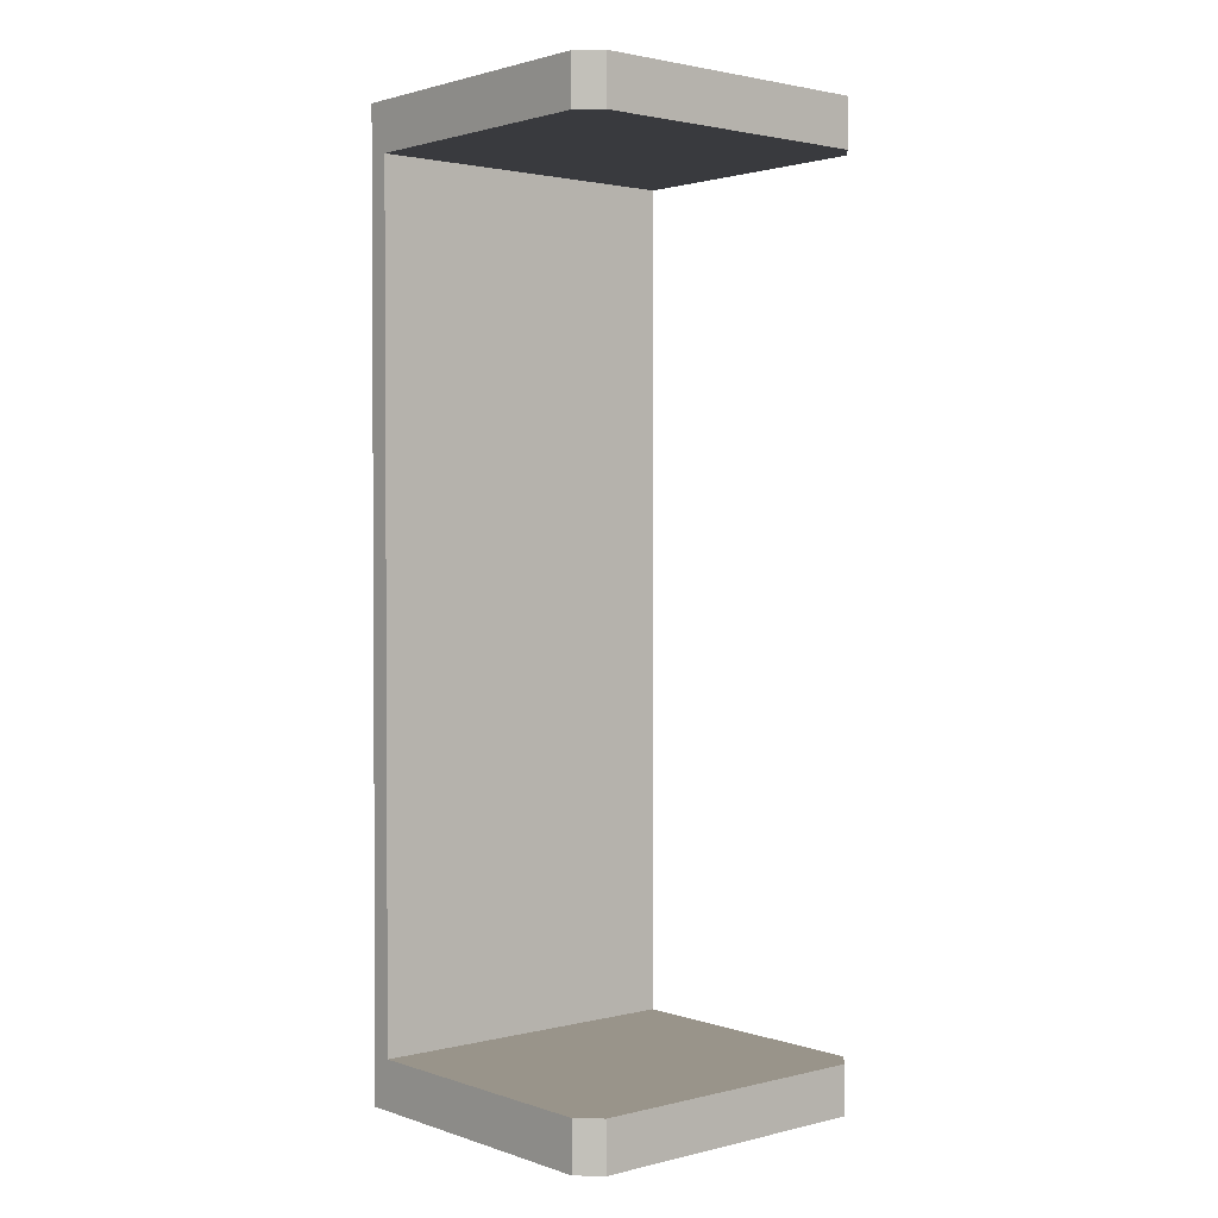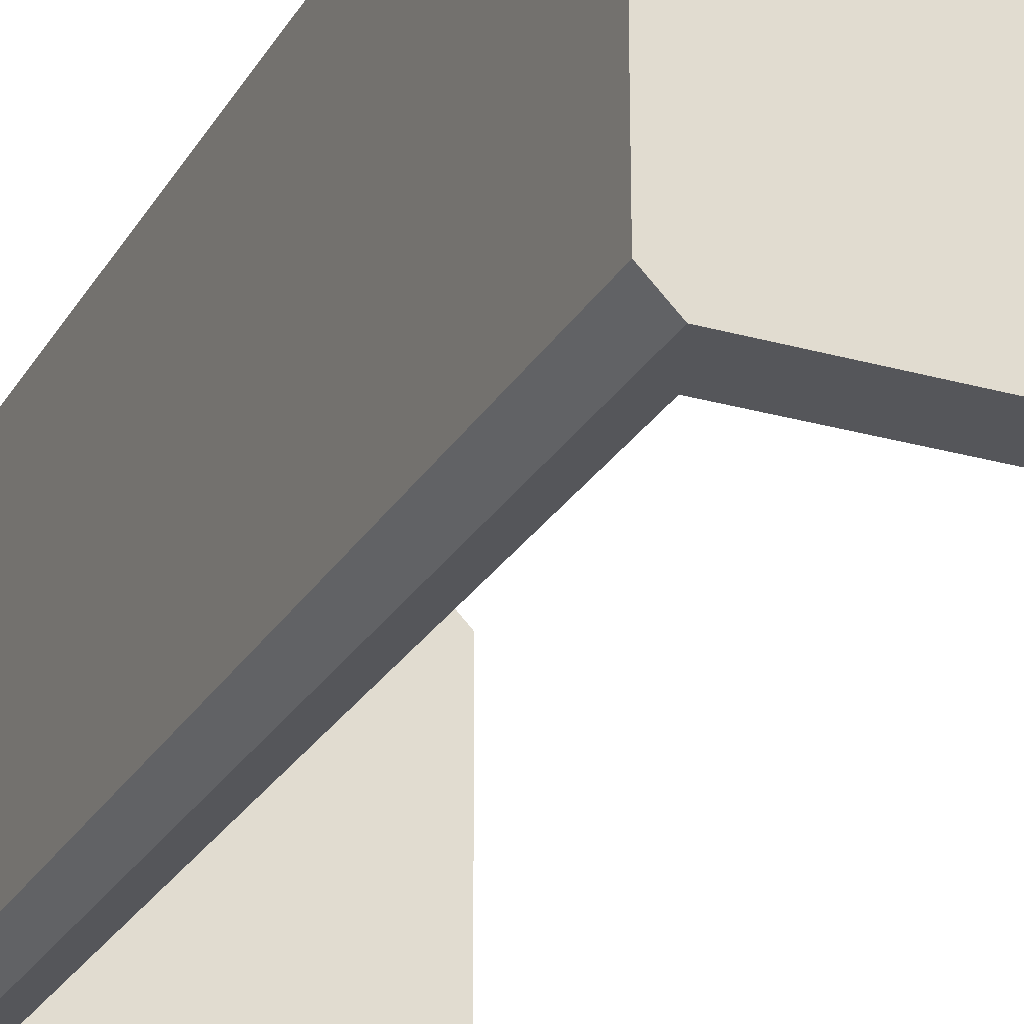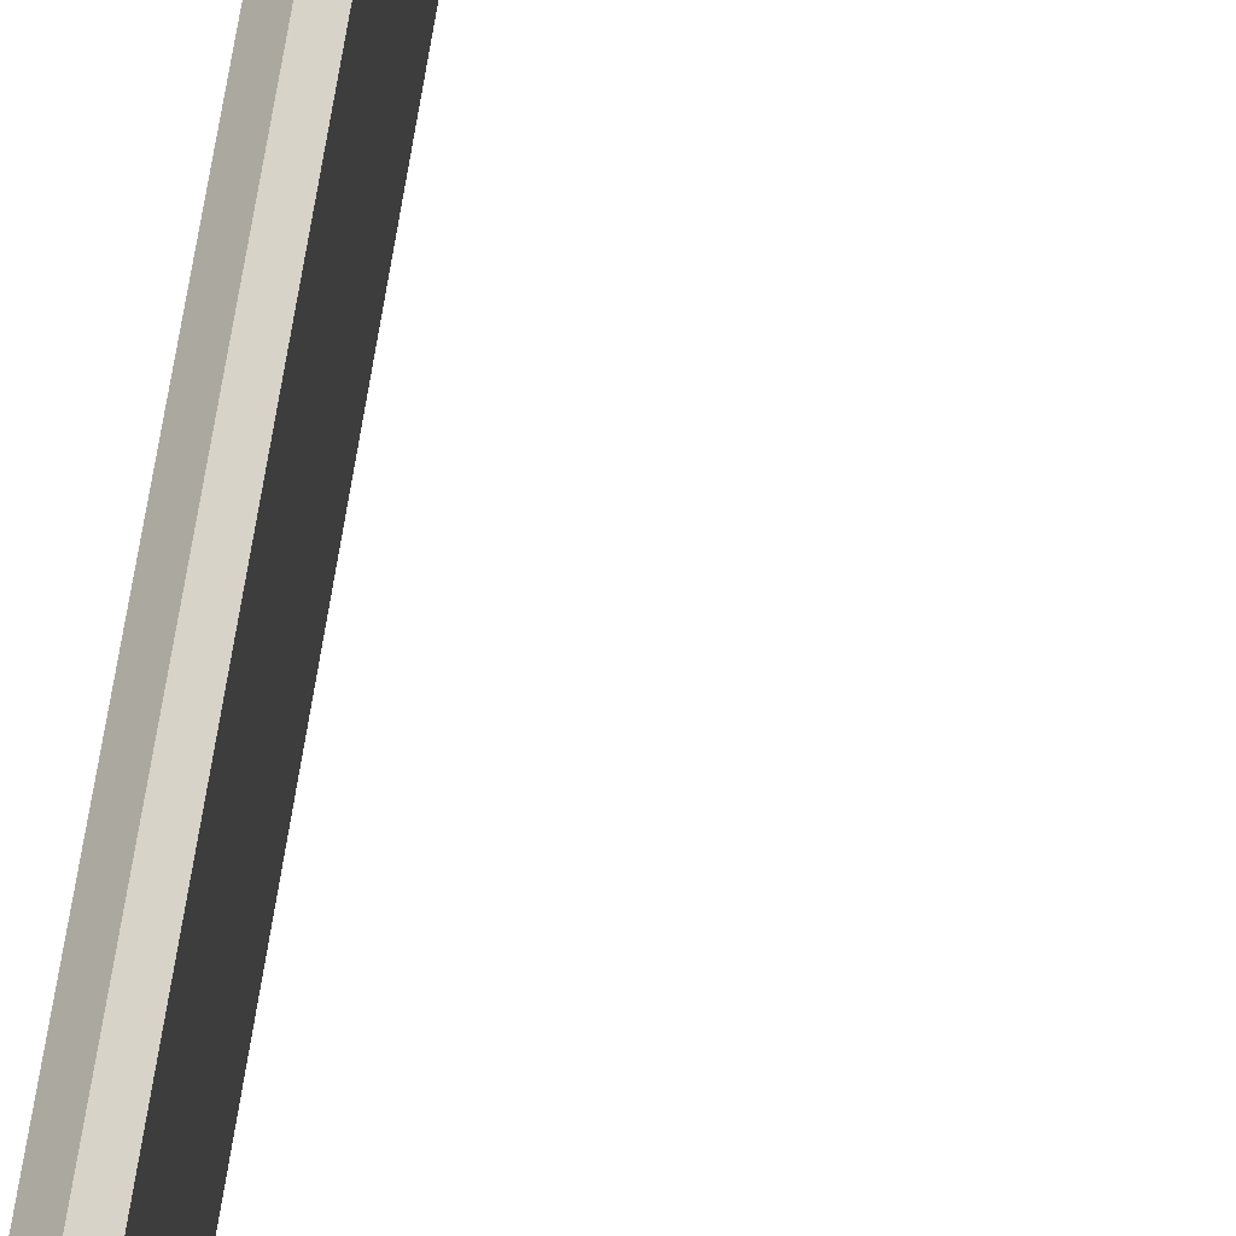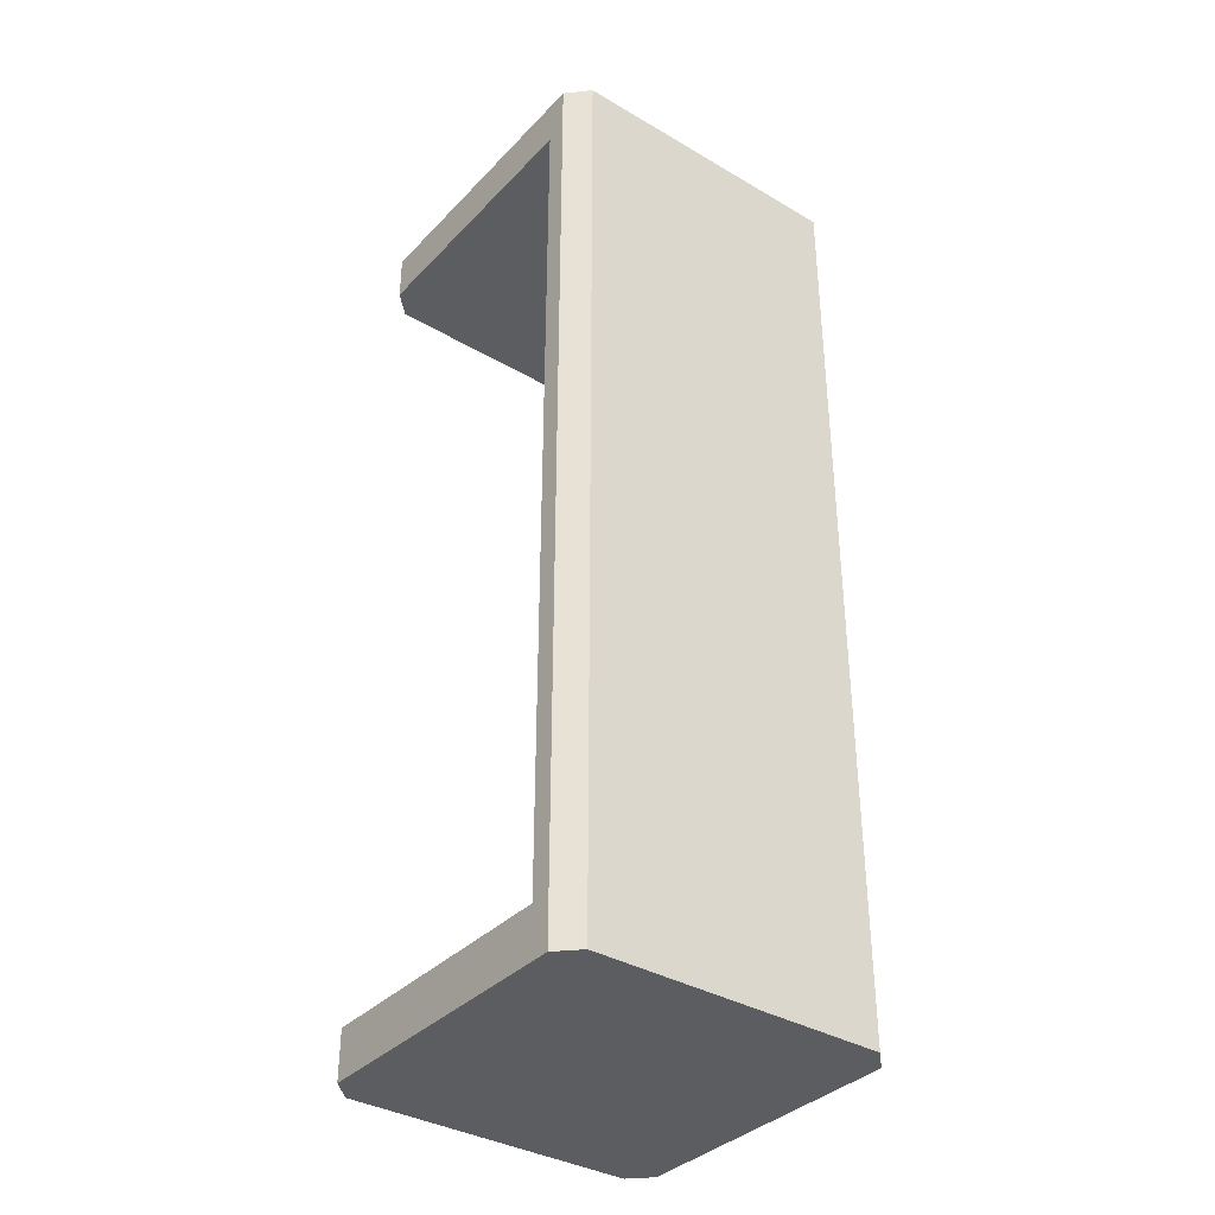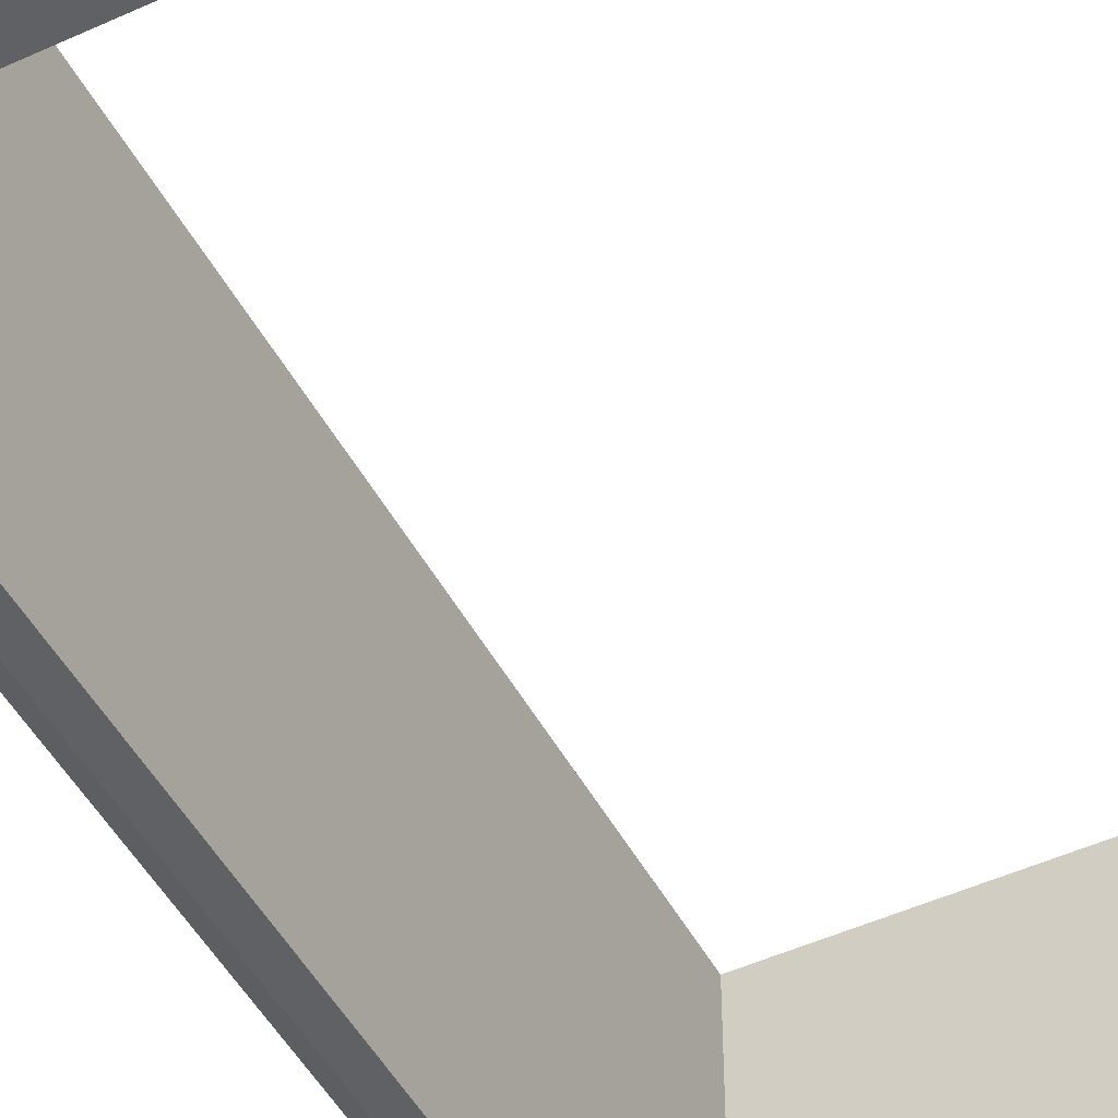
<metadata>
{"format":"obj","ext":"obj","renderer":"f3d","projection":"perspective","resolution":1024,"background":"white","views":[{"elev":1.9,"azim":49.4,"up":"+Y"},{"elev":-26.0,"azim":-24.2,"up":"+Z"},{"elev":77.2,"azim":9.3,"up":"+Z"},{"elev":-36.3,"azim":-127.4,"up":"+Y"},{"elev":-48.1,"azim":27.2,"up":"+Z"}]}
</metadata>
<code>
g RoadKillOut
o RoadKillOut
v -1.5 -5.663 2
v -1 -5.663 2
v -0.5 -5.663 2
v 0 -5.663 2
v 0.5 -5.663 2
v 1 -5.663 2
v 1.5 -5.663 2
v -1.5 -5.075 2
v -1 -5.075 2
v -0.5 -5.075 2
v 0 -5.075 2
v 0.5 -5.075 2
v 1 -5.075 2
v 1.5 -5.075 2
v -1.5 -2.832 2
v -1.5 -1.416 2
v -1.5 0 2
v -1.5 1.416 2
v -1.5 2.832 2
v -1.5 5.075 2
v -1 5.075 2
v -0.5 5.075 2
v 0 5.075 2
v 0.5 5.075 2
v 1 5.075 2
v 1.5 5.075 2
v -1.5 5.663 2
v -1 5.663 2
v -0.5 5.663 2
v 0 5.663 2
v 0.5 5.663 2
v 1 5.663 2
v 1.5 5.663 2
v -2 5.663 1.5
v -1.5 5.663 1.5
v -1 5.663 1.5
v -0.5 5.663 1.5
v 0 5.663 1.5
v 0.5 5.663 1.5
v 1 5.663 1.5
v 1.5 5.663 1.5
v 2 5.663 1.5
v -2 5.663 1
v -1.5 5.663 1
v -1 5.663 1
v -0.5 5.663 1
v 0 5.663 1
v 0.5 5.663 1
v 1 5.663 1
v 1.5 5.663 1
v 2 5.663 1
v -2 5.663 0.5
v -1.5 5.663 0.5
v -1 5.663 0.5
v -0.5 5.663 0.5
v 0 5.663 0.5
v 0.5 5.663 0.5
v 1 5.663 0.5
v 1.5 5.663 0.5
v 2 5.663 0.5
v -2 5.663 0
v -1.5 5.663 0
v -1 5.663 0
v -0.5 5.663 0
v 0 5.663 0
v 0.5 5.663 0
v 1 5.663 0
v 1.5 5.663 0
v 2 5.663 0
v -2 5.663 -0.5
v -1.5 5.663 -0.5
v -1 5.663 -0.5
v -0.5 5.663 -0.5
v 0 5.663 -0.5
v 0.5 5.663 -0.5
v 1 5.663 -0.5
v 1.5 5.663 -0.5
v 2 5.663 -0.5
v -2 5.663 -1
v -1.5 5.663 -1
v -1 5.663 -1
v -0.5 5.663 -1
v 0 5.663 -1
v 0.5 5.663 -1
v 1 5.663 -1
v 1.5 5.663 -1
v 2 5.663 -1
v -2 5.663 -1.5
v -1.5 5.663 -1.5
v -1 5.663 -1.5
v -0.5 5.663 -1.5
v 0 5.663 -1.5
v 0.5 5.663 -1.5
v 1 5.663 -1.5
v 1.5 5.663 -1.5
v 2 5.663 -1.5
v -1.5 5.663 -2
v -1 5.663 -2
v -0.5 5.663 -2
v 0 5.663 -2
v 0.5 5.663 -2
v 1 5.663 -2
v 1.5 5.663 -2
v -1.5 5.075 -2
v -1 5.075 -2
v -0.5 5.075 -2
v 0 5.075 -2
v 0.5 5.075 -2
v 1 5.075 -2
v 1.5 5.075 -2
v -1.5 2.832 -2
v -1.5 1.416 -2
v -1.5 0 -2
v -1.5 -1.416 -2
v -1.5 -2.832 -2
v -1.5 -5.075 -2
v -1 -5.075 -2
v -0.5 -5.075 -2
v 0 -5.075 -2
v 0.5 -5.075 -2
v 1 -5.075 -2
v 1.5 -5.075 -2
v -1.5 -5.663 -2
v -1 -5.663 -2
v -0.5 -5.663 -2
v 0 -5.663 -2
v 0.5 -5.663 -2
v 1 -5.663 -2
v 1.5 -5.663 -2
v -2 -5.663 -1.5
v -1.5 -5.663 -1.5
v -1 -5.663 -1.5
v -0.5 -5.663 -1.5
v 0 -5.663 -1.5
v 0.5 -5.663 -1.5
v 1 -5.663 -1.5
v 1.5 -5.663 -1.5
v 2 -5.663 -1.5
v -2 -5.663 -1
v -1.5 -5.663 -1
v -1 -5.663 -1
v -0.5 -5.663 -1
v 0 -5.663 -1
v 0.5 -5.663 -1
v 1 -5.663 -1
v 1.5 -5.663 -1
v 2 -5.663 -1
v -2 -5.663 -0.5
v -1.5 -5.663 -0.5
v -1 -5.663 -0.5
v -0.5 -5.663 -0.5
v 0 -5.663 -0.5
v 0.5 -5.663 -0.5
v 1 -5.663 -0.5
v 1.5 -5.663 -0.5
v 2 -5.663 -0.5
v -2 -5.663 0
v -1.5 -5.663 0
v -1 -5.663 0
v -0.5 -5.663 0
v 0 -5.663 0
v 0.5 -5.663 0
v 1 -5.663 0
v 1.5 -5.663 0
v 2 -5.663 0
v -2 -5.663 0.5
v -1.5 -5.663 0.5
v -1 -5.663 0.5
v -0.5 -5.663 0.5
v 0 -5.663 0.5
v 0.5 -5.663 0.5
v 1 -5.663 0.5
v 1.5 -5.663 0.5
v 2 -5.663 0.5
v -2 -5.663 1
v -1.5 -5.663 1
v -1 -5.663 1
v -0.5 -5.663 1
v 0 -5.663 1
v 0.5 -5.663 1
v 1 -5.663 1
v 1.5 -5.663 1
v 2 -5.663 1
v -2 -5.663 1.5
v -1.5 -5.663 1.5
v -1 -5.663 1.5
v -0.5 -5.663 1.5
v 0 -5.663 1.5
v 0.5 -5.663 1.5
v 1 -5.663 1.5
v 1.5 -5.663 1.5
v 2 -5.663 1.5
v 2 -5.075 0
v 2 5.075 0
v -2 -5.075 -1.5
v -2 -5.075 -1
v -2 -5.075 -0.5
v -2 -5.075 0
v -2 -5.075 0.5
v -2 -5.075 1
v -2 -5.075 1.5
v -2 -2.832 -1.5
v -2 -2.832 -1
v -2 -2.832 -0.5
v -2 -2.832 0
v -2 -2.832 0.5
v -2 -2.832 1
v -2 -2.832 1.5
v -2 -1.416 -1.5
v -2 -1.416 -1
v -2 -1.416 -0.5
v -2 -1.416 0
v -2 -1.416 0.5
v -2 -1.416 1
v -2 -1.416 1.5
v -2 0 -1.5
v -2 0 -1
v -2 0 -0.5
v -2 0 0
v -2 0 0.5
v -2 0 1
v -2 0 1.5
v -2 1.416 -1.5
v -2 1.416 -1
v -2 1.416 -0.5
v -2 1.416 0
v -2 1.416 0.5
v -2 1.416 1
v -2 1.416 1.5
v -2 2.832 -1.5
v -2 2.832 -1
v -2 2.832 -0.5
v -2 2.832 0
v -2 2.832 0.5
v -2 2.832 1
v -2 2.832 1.5
v -2 5.075 -1.5
v -2 5.075 -1
v -2 5.075 -0.5
v -2 5.075 0
v -2 5.075 0.5
v -2 5.075 1
v -2 5.075 1.5
v -2 -5.663 1.75
v -1.75 -5.663 2
v -1.75 -5.075 2
v -2 -5.075 1.75
v 2 -5.663 1.75
v 1.75 -5.663 2
v 1.75 -5.075 2
v 2 -5.075 1.75
v -1.75 -2.832 2
v -2 -2.832 1.75
v -1.75 -1.416 2
v -2 -1.416 1.75
v -1.75 0 2
v -2 0 1.75
v -1.75 1.416 2
v -2 1.416 1.75
v -1.75 2.832 2
v -2 2.832 1.75
v -1.75 5.075 2
v -2 5.075 1.75
v 1.75 5.075 2
v 2 5.075 1.75
v -2 5.663 1.75
v -1.75 5.663 2
v 2 5.663 1.75
v 1.75 5.663 2
v -2 5.663 -1.75
v -1.75 5.663 -2
v -1.75 5.075 -2
v -2 5.075 -1.75
v 1.75 5.663 -2
v 2 5.663 -1.75
v 1.75 5.075 -2
v 2 5.075 -1.75
v -1.75 2.832 -2
v -2 2.832 -1.75
v -1.75 1.416 -2
v -2 1.416 -1.75
v -1.75 0 -2
v -2 0 -1.75
v -1.75 -1.416 -2
v -2 -1.416 -1.75
v -1.75 -2.832 -2
v -2 -2.832 -1.75
v -1.75 -5.075 -2
v -2 -5.075 -1.75
v 1.75 -5.075 -2
v 2 -5.075 -1.75
v -2 -5.663 -1.75
v -1.75 -5.663 -2
v 2 -5.663 -1.75
v 1.75 -5.663 -2
v -1.5 -5.075 0
v -1.5 -2.832 0
v -1.5 -1.416 0
v -1.5 0 0
v -1.5 1.416 0
v -1.5 2.832 0
v -1.5 5.075 0
v -1 5.075 0
v -0.5 5.075 0
v 0 5.075 0
v 0.5 5.075 0
v 1 5.075 0
v 1.5 5.075 0
v 1.75 5.075 0
v -1 -5.075 0
v -0.5 -5.075 0
v 0 -5.075 0
v 0.5 -5.075 0
v 1 -5.075 0
v 1.5 -5.075 0
v 1.75 -5.075 0
v 1.75 5.663 1.5
v 1.75 5.663 1
v 1.75 5.663 0.5
v 1.75 5.663 0
v 1.75 5.663 -0.5
v 1.75 5.663 -1
v 1.75 5.663 -1.5
v -1.75 5.663 1.5
v -1.75 5.663 1
v -1.75 5.663 0.5
v -1.75 5.663 0
v -1.75 5.663 -0.5
v -1.75 5.663 -1
v -1.75 5.663 -1.5
v -1.75 -5.663 1.5
v -1.75 -5.663 1
v -1.75 -5.663 0.5
v -1.75 -5.663 0
v -1.75 -5.663 -0.5
v -1.75 -5.663 -1
v -1.75 -5.663 -1.5
v 1.75 -5.663 1.5
v 1.75 -5.663 1
v 1.75 -5.663 0.5
v 1.75 -5.663 0
v 1.75 -5.663 -0.5
v 1.75 -5.663 -1
v 1.75 -5.663 -1.5
f 1 2 9 8
f 2 3 10 9
f 3 4 11 10
f 4 5 12 11
f 5 6 13 12
f 6 7 14 13
f 20 21 28 27
f 21 22 29 28
f 22 23 30 29
f 23 24 31 30
f 24 25 32 31
f 25 26 33 32
f 27 28 36 35
f 28 29 37 36
f 29 30 38 37
f 30 31 39 38
f 31 32 40 39
f 32 33 41 40
f 33 269 317 41
f 34 324 325 43
f 35 36 45 44
f 36 37 46 45
f 37 38 47 46
f 38 39 48 47
f 39 40 49 48
f 40 41 50 49
f 41 317 318 50
f 43 325 326 52
f 44 45 54 53
f 45 46 55 54
f 46 47 56 55
f 47 48 57 56
f 48 49 58 57
f 49 50 59 58
f 50 318 319 59
f 52 326 327 61
f 53 54 63 62
f 54 55 64 63
f 55 56 65 64
f 56 57 66 65
f 57 58 67 66
f 58 59 68 67
f 59 319 320 68
f 61 327 328 70
f 62 63 72 71
f 63 64 73 72
f 64 65 74 73
f 65 66 75 74
f 66 67 76 75
f 67 68 77 76
f 68 320 321 77
f 70 328 329 79
f 71 72 81 80
f 72 73 82 81
f 73 74 83 82
f 74 75 84 83
f 75 76 85 84
f 76 77 86 85
f 77 321 322 86
f 79 329 330 88
f 80 81 90 89
f 81 82 91 90
f 82 83 92 91
f 83 84 93 92
f 84 85 94 93
f 85 86 95 94
f 86 322 323 95
f 88 330 271 270
f 89 90 98 97
f 90 91 99 98
f 91 92 100 99
f 92 93 101 100
f 93 94 102 101
f 94 95 103 102
f 95 323 274 103
f 97 98 105 104
f 98 99 106 105
f 99 100 107 106
f 100 101 108 107
f 101 102 109 108
f 102 103 110 109
f 116 117 124 123
f 117 118 125 124
f 118 119 126 125
f 119 120 127 126
f 120 121 128 127
f 121 122 129 128
f 123 124 132 131
f 124 125 133 132
f 125 126 134 133
f 126 127 135 134
f 127 128 136 135
f 128 129 137 136
f 344 295 294 138
f 336 337 131 140
f 131 132 141 140
f 132 133 142 141
f 133 134 143 142
f 134 135 144 143
f 135 136 145 144
f 136 137 146 145
f 343 344 138 147
f 335 336 140 149
f 140 141 150 149
f 141 142 151 150
f 142 143 152 151
f 143 144 153 152
f 144 145 154 153
f 145 146 155 154
f 342 343 147 156
f 334 335 149 158
f 149 150 159 158
f 150 151 160 159
f 151 152 161 160
f 152 153 162 161
f 153 154 163 162
f 154 155 164 163
f 341 342 156 165
f 333 334 158 167
f 158 159 168 167
f 159 160 169 168
f 160 161 170 169
f 161 162 171 170
f 162 163 172 171
f 163 164 173 172
f 340 341 165 174
f 332 333 167 176
f 167 168 177 176
f 168 169 178 177
f 169 170 179 178
f 170 171 180 179
f 171 172 181 180
f 172 173 182 181
f 339 340 174 183
f 331 332 176 185
f 176 177 186 185
f 177 178 187 186
f 178 179 188 187
f 179 180 189 188
f 180 181 190 189
f 181 182 191 190
f 338 339 183 192
f 245 331 185 1
f 185 186 2 1
f 186 187 3 2
f 187 188 4 3
f 188 189 5 4
f 189 190 6 5
f 190 191 7 6
f 249 338 192 248
f 291 193 165 156 147 138 294
f 78 69 194 277 275 96 87
f 130 139 196 195
f 139 148 197 196
f 148 157 198 197
f 157 166 199 198
f 166 175 200 199
f 175 184 201 200
f 195 196 203 202
f 196 197 204 203
f 197 198 205 204
f 198 199 206 205
f 199 200 207 206
f 200 201 208 207
f 202 203 210 209
f 203 204 211 210
f 204 205 212 211
f 205 206 213 212
f 206 207 214 213
f 207 208 215 214
f 209 210 217 216
f 210 211 218 217
f 211 212 219 218
f 212 213 220 219
f 213 214 221 220
f 214 215 222 221
f 216 217 224 223
f 217 218 225 224
f 218 219 226 225
f 219 220 227 226
f 220 221 228 227
f 221 222 229 228
f 223 224 231 230
f 224 225 232 231
f 225 226 233 232
f 226 227 234 233
f 227 228 235 234
f 228 229 236 235
f 230 231 238 237
f 231 232 239 238
f 232 233 240 239
f 233 234 241 240
f 234 235 242 241
f 235 236 243 242
f 237 238 79 88
f 238 239 70 79
f 239 240 61 70
f 240 241 52 61
f 241 242 43 52
f 242 243 34 43
f 266 267 324 34
f 337 293 123 131
f 244 245 246 247
f 247 246 252 253
f 249 248 251 250
f 253 252 254 255
f 255 254 256 257
f 257 256 258 259
f 259 258 260 261
f 261 260 262 263
f 263 262 267 266
f 264 265 268 269
f 270 271 272 273
f 273 272 278 279
f 274 275 277 276
f 279 278 280 281
f 281 280 282 283
f 283 282 284 285
f 285 284 286 287
f 287 286 288 289
f 289 288 293 292
f 290 291 294 295
f 246 245 1 8
f 7 249 250 14
f 246 8 15 252
f 252 15 16 254
f 254 16 17 256
f 256 17 18 258
f 258 18 19 260
f 260 19 20 262
f 262 20 27 267
f 26 264 269 33
f 272 271 97 104
f 103 274 276 110
f 272 104 111 278
f 278 111 112 280
f 280 112 113 282
f 282 113 114 284
f 284 114 115 286
f 286 115 116 288
f 288 116 123 293
f 122 290 295 129
f 193 251 248 192 183 174 165
f 42 268 265 194 69 60 51
f 289 292 130 195
f 184 244 247 201
f 289 195 202 287
f 201 247 253 208
f 287 202 209 285
f 208 253 255 215
f 285 209 216 283
f 215 255 257 222
f 283 216 223 281
f 222 257 259 229
f 281 223 230 279
f 229 259 261 236
f 279 230 237 273
f 236 261 263 243
f 273 237 88 270
f 243 263 266 34
f 15 8 296 297
f 16 15 297 298
f 17 16 298 299
f 18 17 299 300
f 19 18 300 301
f 20 19 301 302
f 111 104 302 301
f 112 111 301 300
f 113 112 300 299
f 114 113 299 298
f 115 114 298 297
f 116 115 297 296
f 21 20 302 303
f 22 21 303 304
f 23 22 304 305
f 24 23 305 306
f 25 24 306 307
f 26 25 307 308
f 104 105 303 302
f 105 106 304 303
f 106 107 305 304
f 107 108 306 305
f 108 109 307 306
f 109 110 308 307
f 264 26 308 309
f 110 276 309 308
f 8 9 310 296
f 9 10 311 310
f 10 11 312 311
f 11 12 313 312
f 12 13 314 313
f 13 14 315 314
f 117 116 296 310
f 118 117 310 311
f 119 118 311 312
f 120 119 312 313
f 121 120 313 314
f 122 121 314 315
f 14 250 316 315
f 290 122 315 316
f 250 251 193 316
f 265 264 309 194
f 276 277 194 309
f 291 290 316 193
f 317 269 268 42
f 318 317 42 51
f 319 318 51 60
f 320 319 60 69
f 321 320 69 78
f 322 321 78 87
f 323 322 87 96
f 274 323 96 275
f 324 267 27 35
f 325 324 35 44
f 326 325 44 53
f 327 326 53 62
f 328 327 62 71
f 329 328 71 80
f 330 329 80 89
f 271 330 89 97
f 184 331 245 244
f 175 332 331 184
f 166 333 332 175
f 157 334 333 166
f 148 335 334 157
f 139 336 335 148
f 130 337 336 139
f 292 293 337 130
f 191 338 249 7
f 182 339 338 191
f 173 340 339 182
f 164 341 340 173
f 155 342 341 164
f 146 343 342 155
f 137 344 343 146
f 129 295 344 137

</code>
